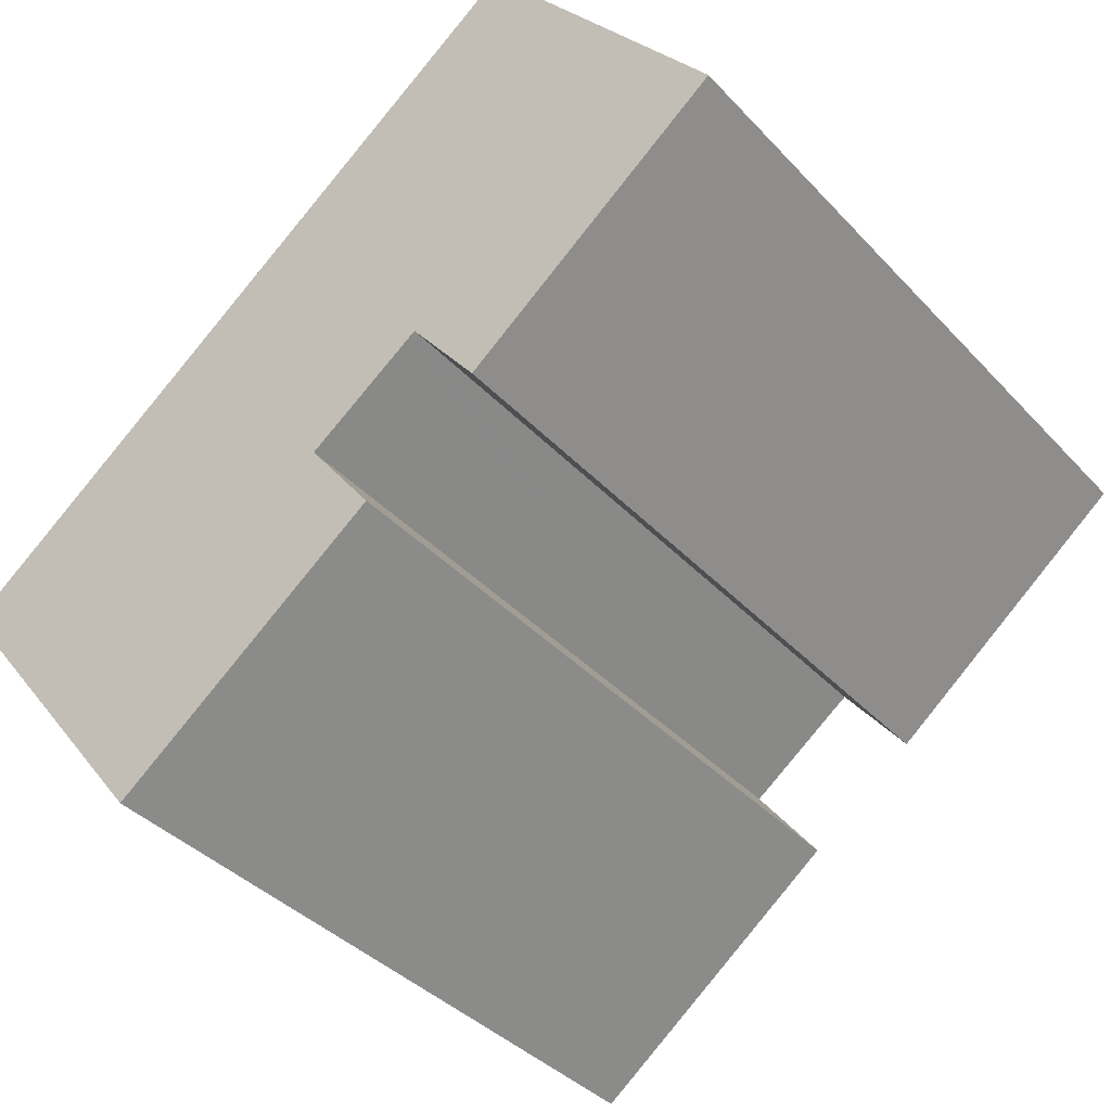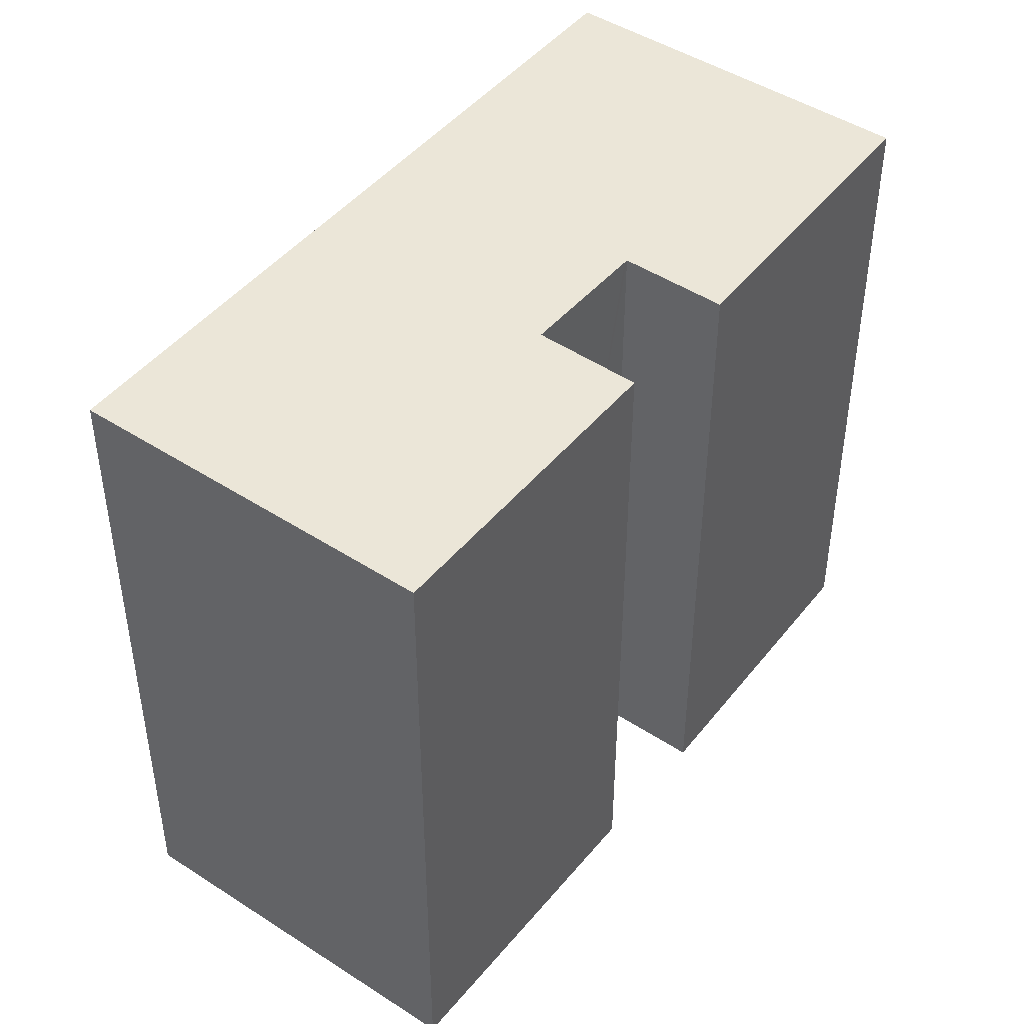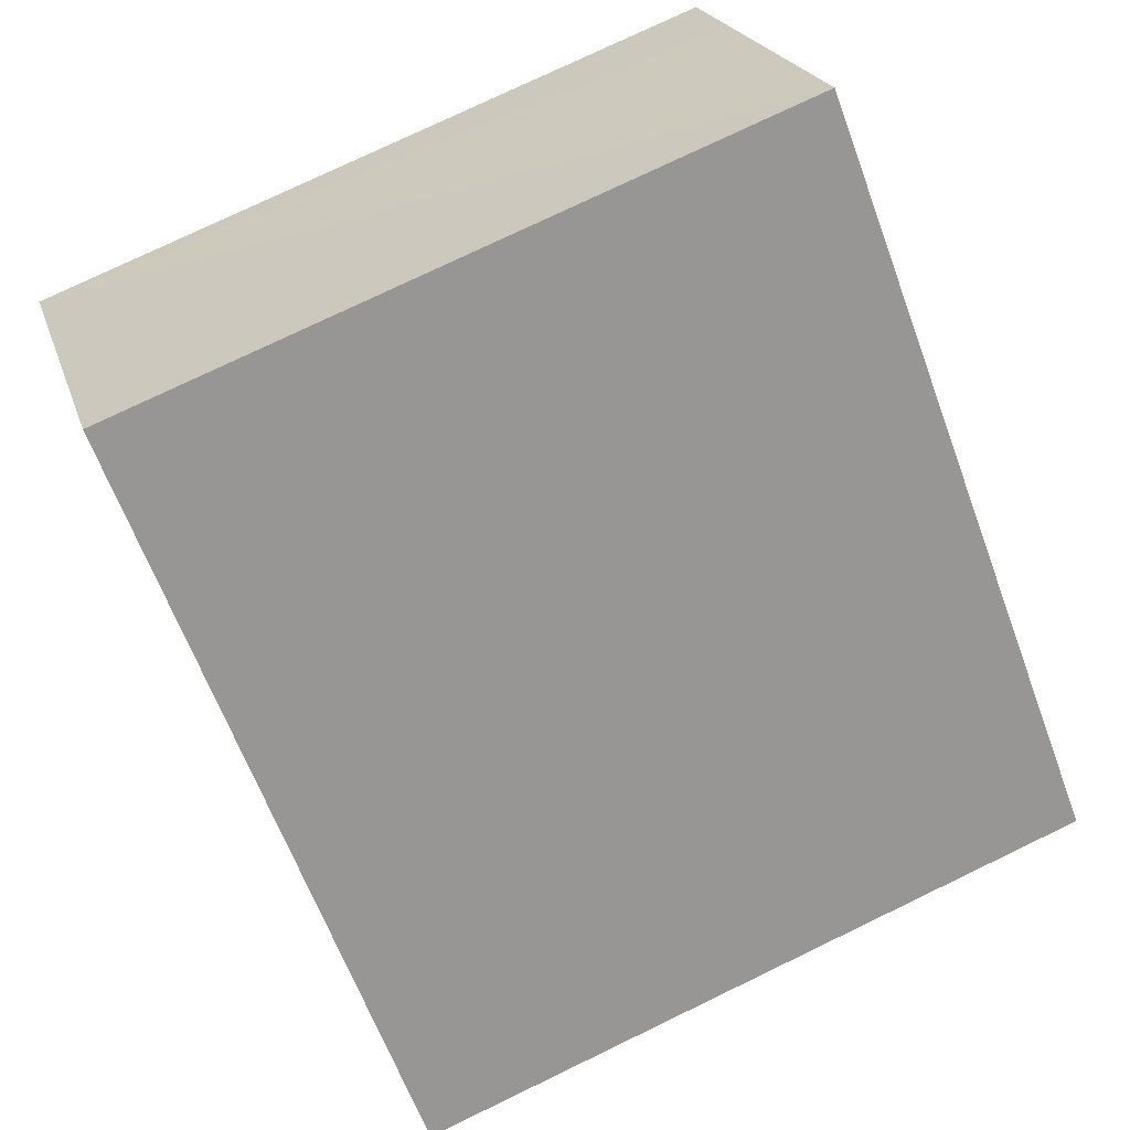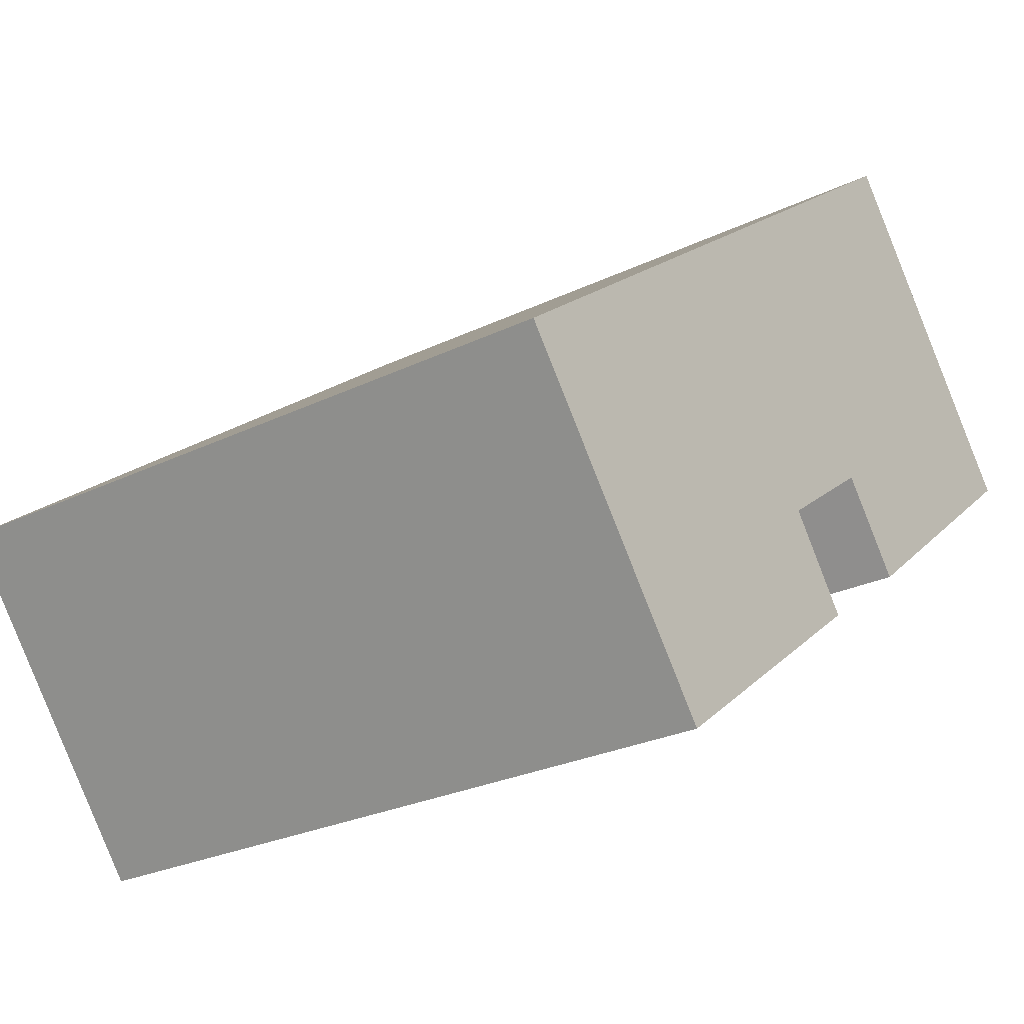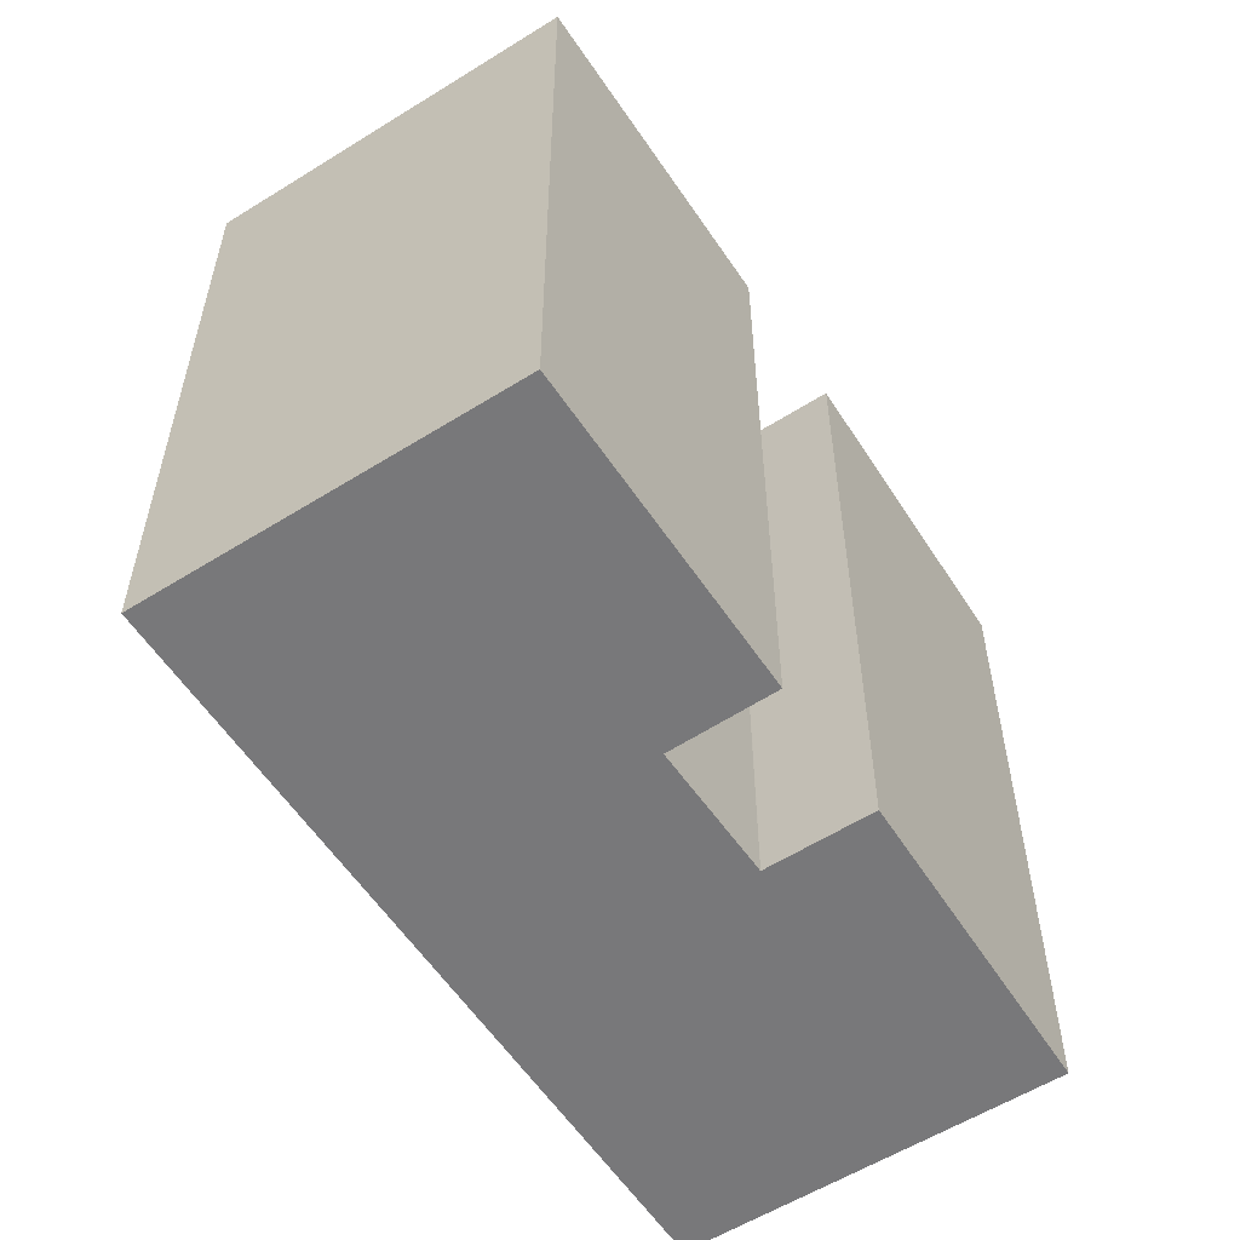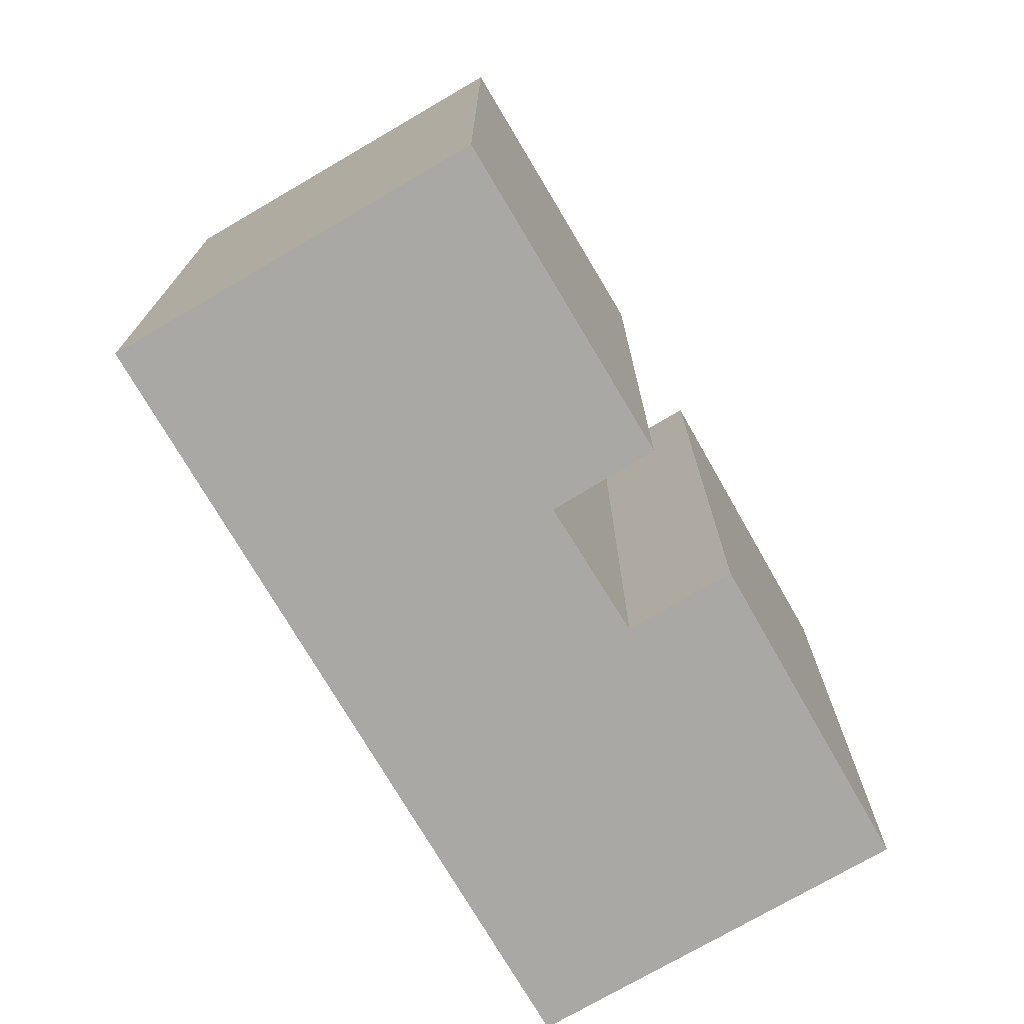
<metadata>
{"format":"obj","ext":"obj","renderer":"f3d","projection":"perspective","resolution":1024,"background":"white","views":[{"elev":-38.3,"azim":-142.6,"up":"+Z"},{"elev":46.3,"azim":164.5,"up":"+Y"},{"elev":76.9,"azim":64.3,"up":"+Z"},{"elev":-26.5,"azim":127.2,"up":"+Z"},{"elev":-57.6,"azim":160.9,"up":"+Y"},{"elev":-74.9,"azim":158.2,"up":"+Y"}]}
</metadata>
<code>
v  1.659 18.01 2.111
v  6.491 18.01 -5.191
v  0 18.01 1.103e-15
v  6.064 18.01 7.715
v  8.208 18.01 -2.96
v  8.216 18.01 -2.949
v  8.29 18.01 -3.004
v  10.96 18.01 -4.969
v  11.09 18.01 -5.066
v  16.15 18.01 -12.49
v  17.8 18.01 -10.38
v  12.69 18.01 2.588
v  22.18 18.01 -4.761
v  15.28 18.01 0.579
v  11.03 18.01 -5.145
v  9.397 18.01 -7.327
v  16.15 7.65e-16 -12.49
v  9.397 4.486e-16 -7.327
v  11.09 3.102e-16 -5.066
v  10.96 3.043e-16 -4.969
v  8.216 1.806e-16 -2.949
v  8.29 1.839e-16 -3.004
v  6.491 3.179e-16 -5.191
v  0 0 0
v  11.03 3.15e-16 -5.145
v  6.064 -4.724e-16 7.715
v  1.659 -1.293e-16 2.111
v  8.208 1.812e-16 -2.96
v  17.8 6.358e-16 -10.38
v  22.18 2.915e-16 -4.761
v  15.28 -3.545e-17 0.579
v  12.69 -1.585e-16 2.588
g defaultobject
f 1 2 3
f 2 1 4
f 2 4 5
f 5 4 6
f 6 4 7
f 7 4 8
f 8 4 9
f 9 4 10
f 10 4 11
f 11 4 12
f 11 12 13
f 13 12 14
f 15 10 16
f 10 15 9
f 17 16 10
f 16 17 18
f 19 8 9
f 8 19 7
f 7 19 6
f 6 19 20
f 6 20 21
f 21 20 22
f 23 3 2
f 3 23 24
f 18 15 16
f 15 18 9
f 9 18 19
f 19 18 25
f 24 1 3
f 1 24 4
f 4 24 26
f 26 24 27
f 21 5 6
f 5 21 28
f 28 2 5
f 2 28 23
f 11 17 10
f 17 11 13
f 17 13 29
f 29 13 30
f 26 12 4
f 12 26 14
f 14 26 13
f 13 26 30
f 30 26 31
f 31 26 32
f 23 27 24
f 27 23 26
f 26 23 21
f 21 23 28
f 21 32 26
f 32 21 22
f 32 22 20
f 32 20 31
f 31 20 19
f 31 19 30
f 30 19 25
f 30 25 18
f 30 18 29
f 29 18 17

</code>
